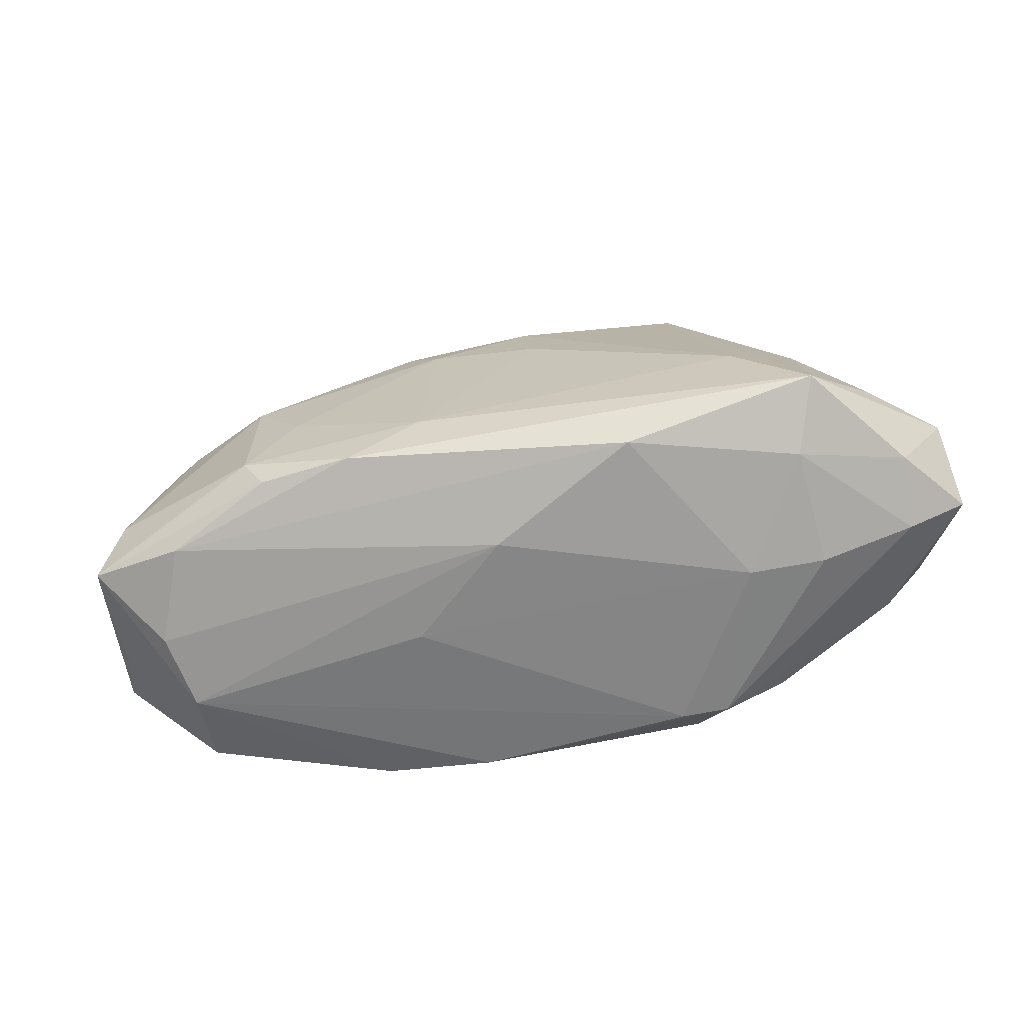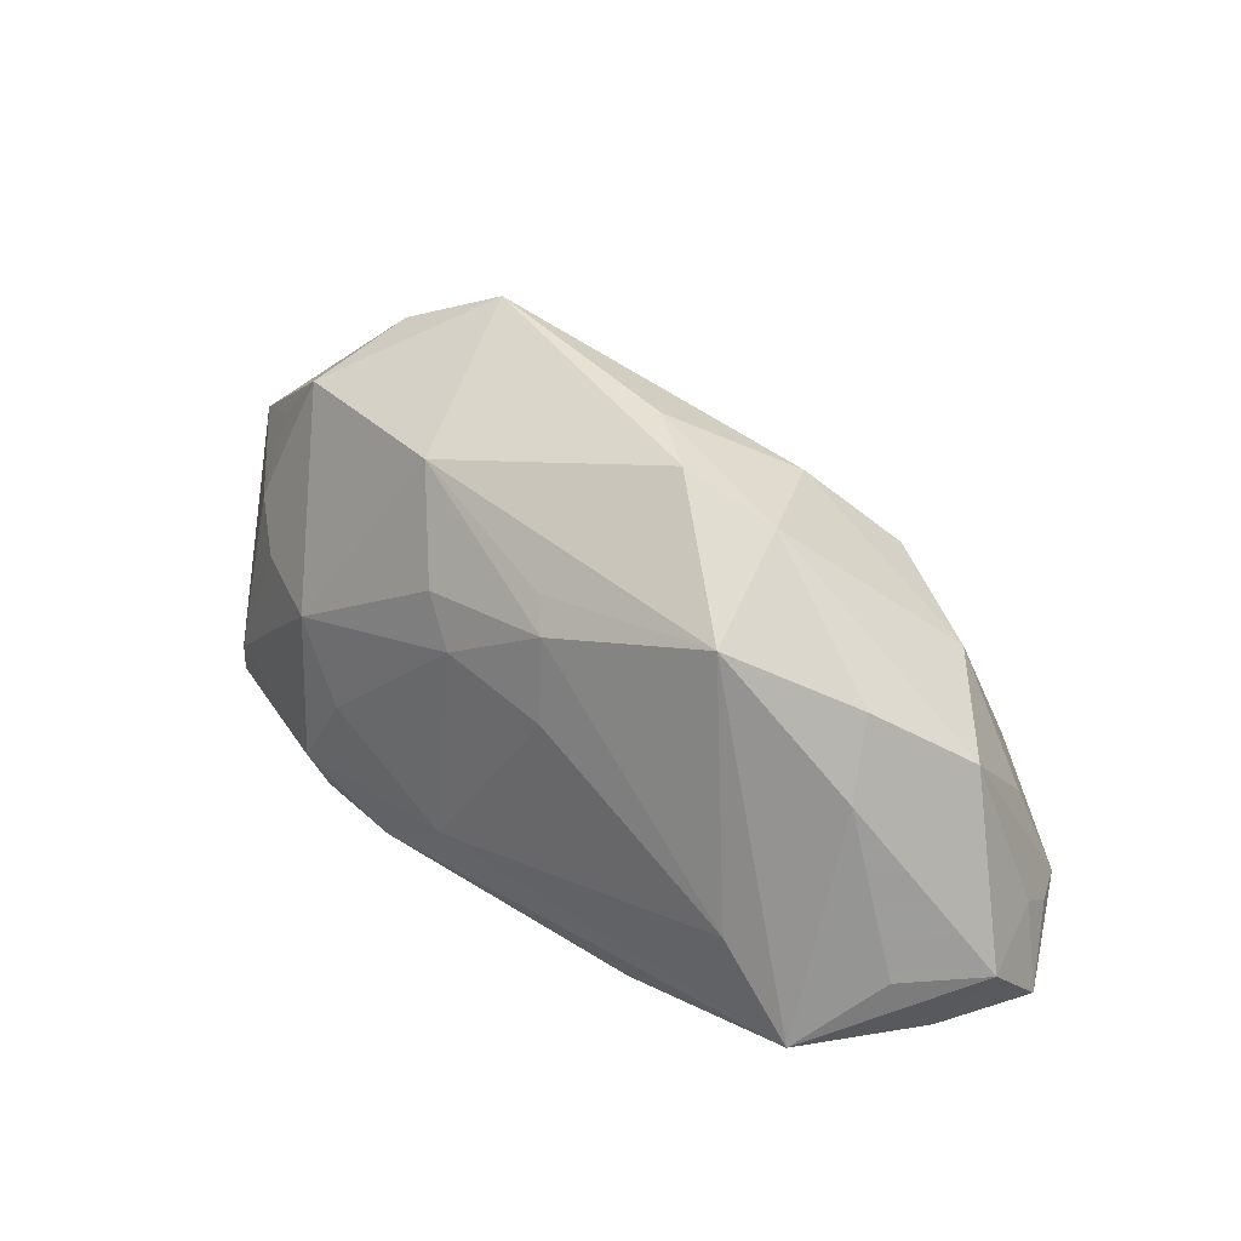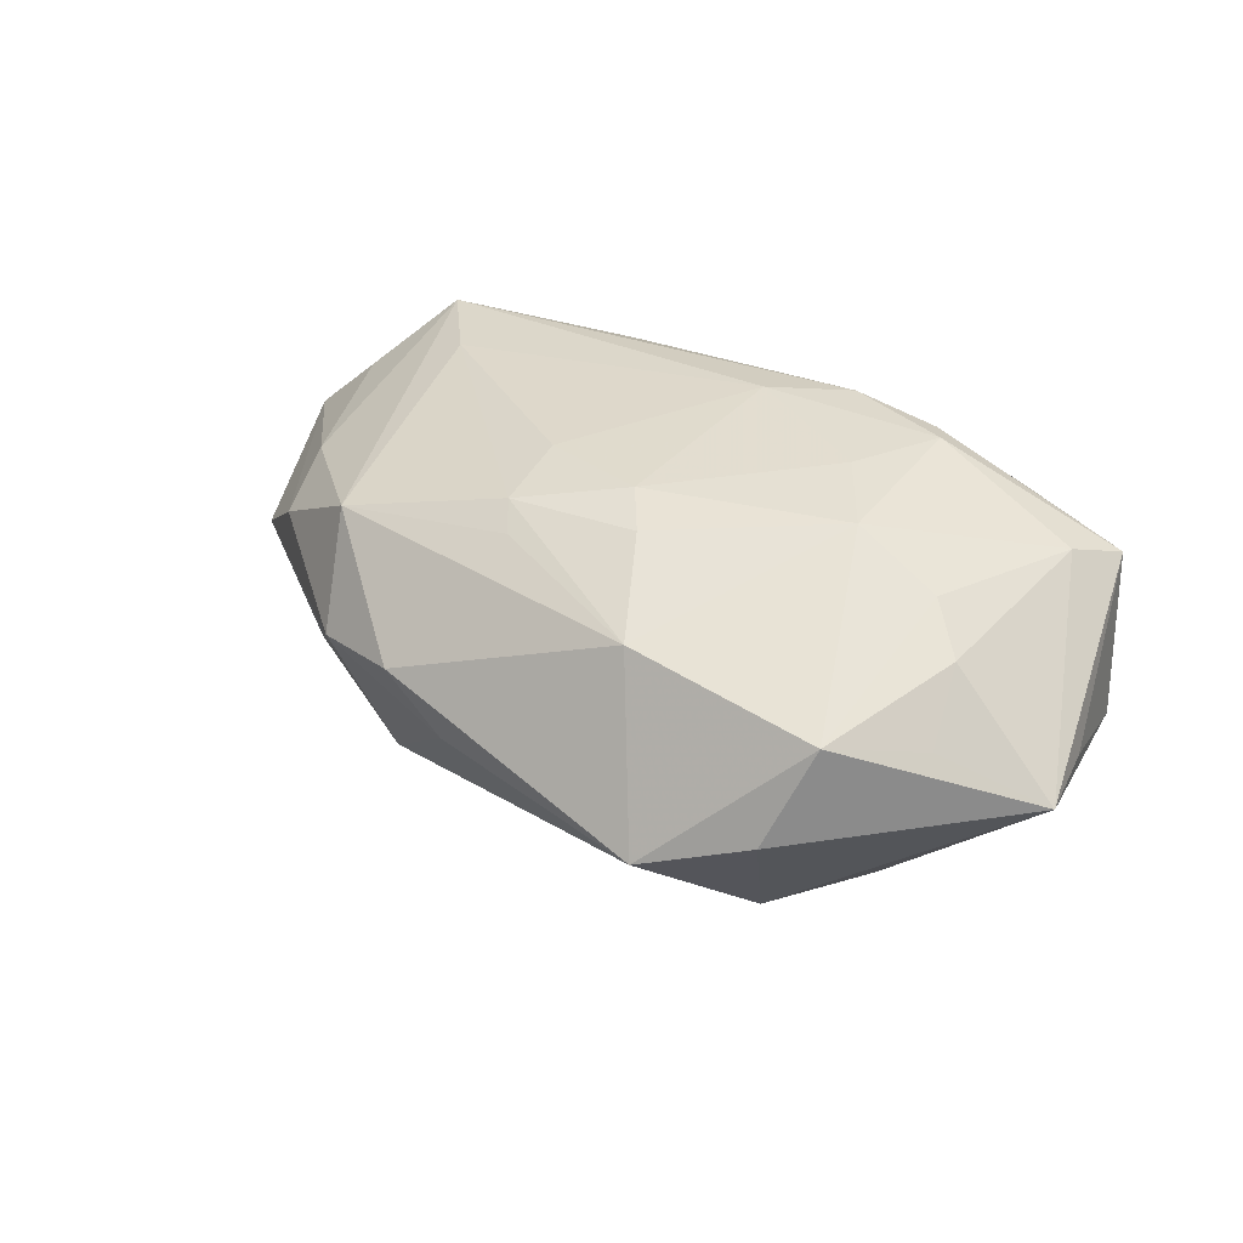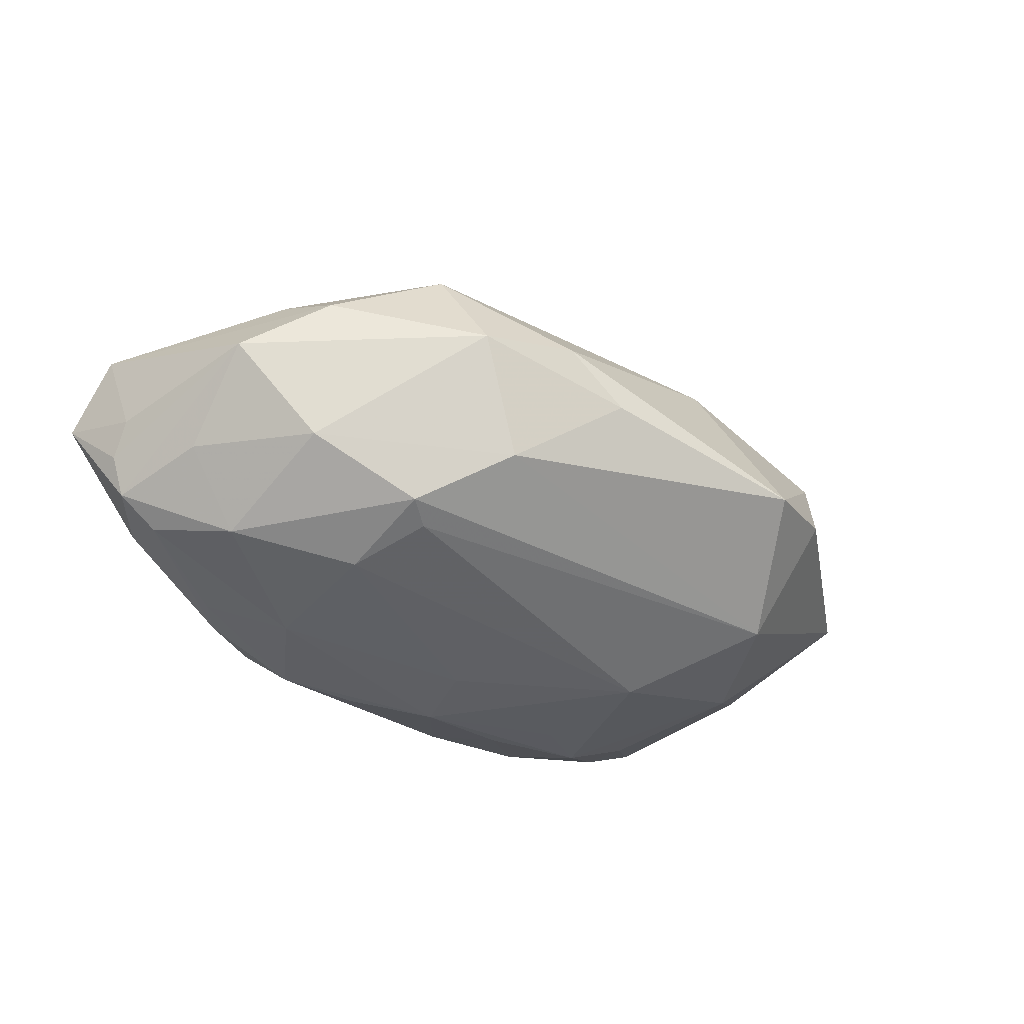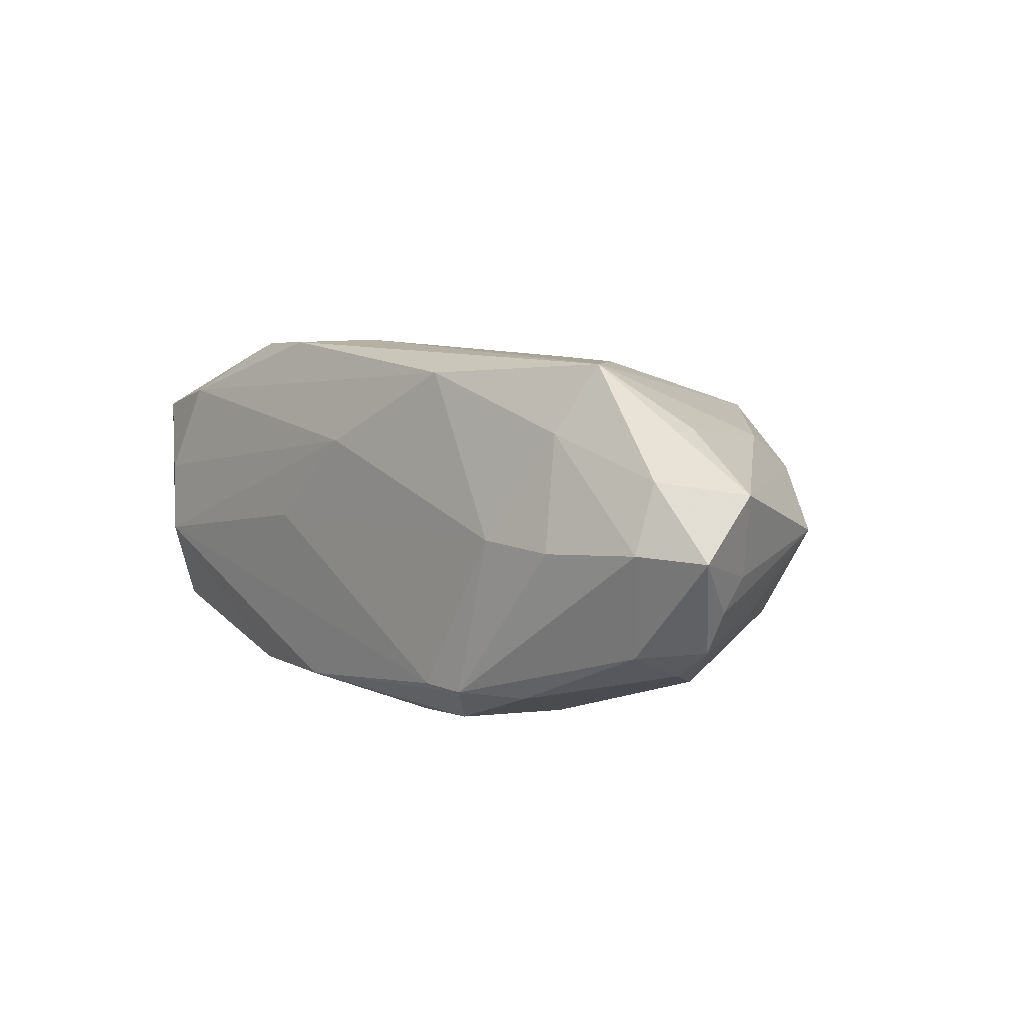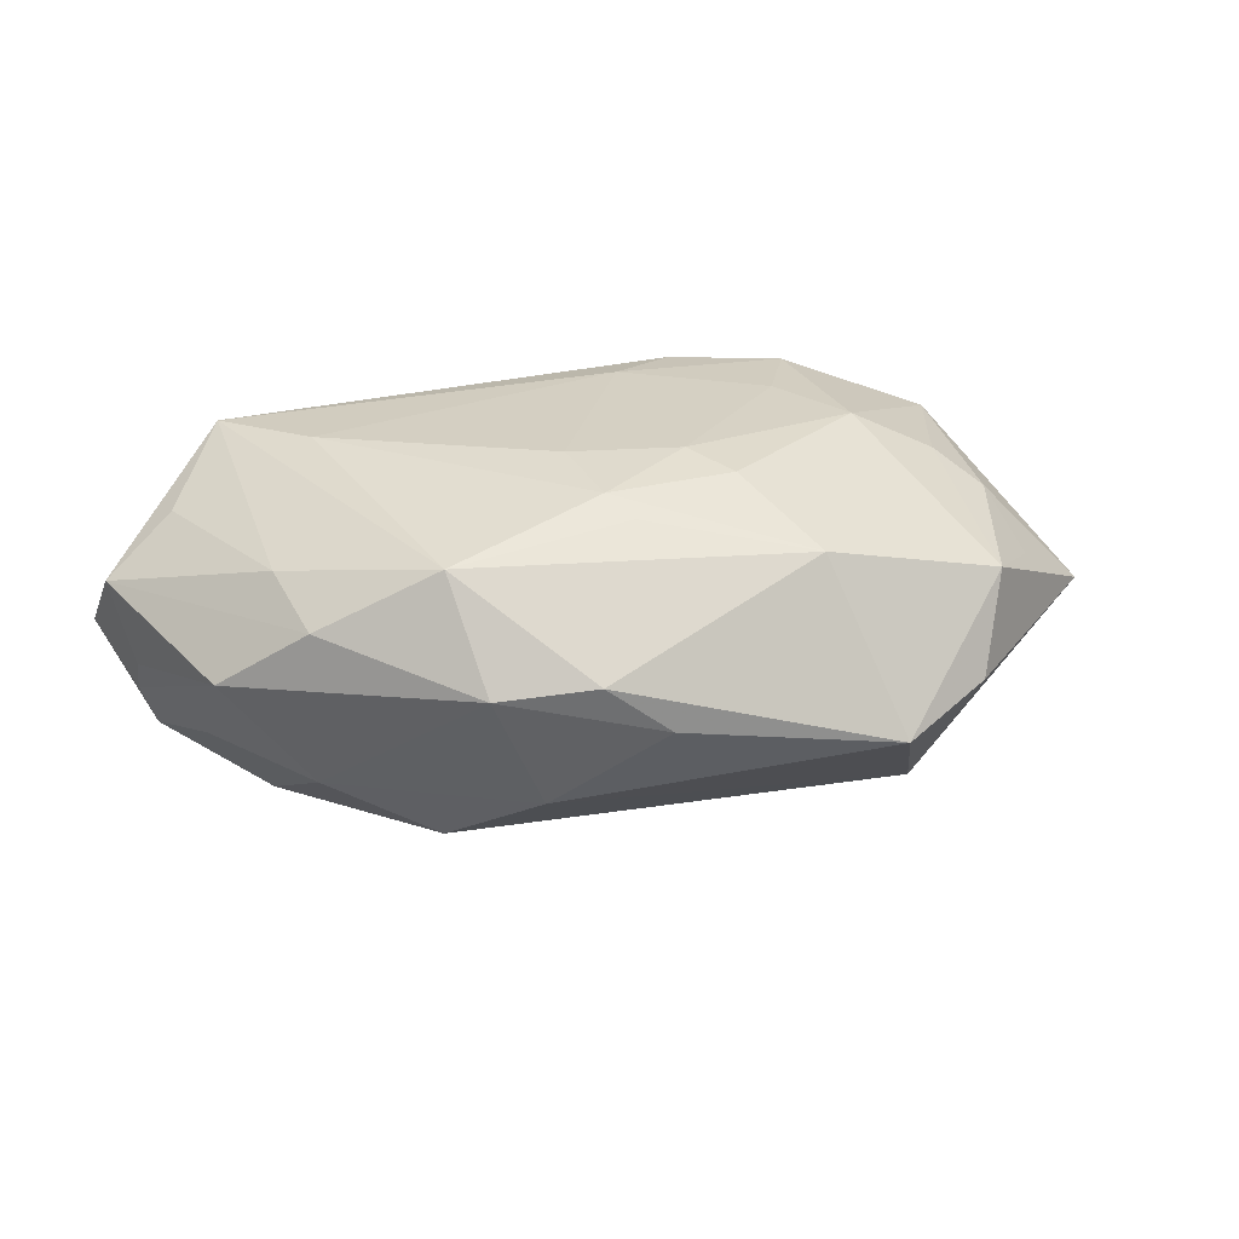
<metadata>
{"format":"obj","ext":"obj","renderer":"f3d","projection":"perspective","resolution":1024,"background":"white","views":[{"elev":-63.0,"azim":12.2,"up":"+Y"},{"elev":37.8,"azim":40.4,"up":"+Y"},{"elev":31.5,"azim":-145.1,"up":"+Z"},{"elev":-36.6,"azim":142.7,"up":"+Z"},{"elev":5.7,"azim":48.8,"up":"+Z"},{"elev":21.0,"azim":160.4,"up":"+Z"}]}
</metadata>
<code>
v -0.08612 0.07234 0.05997
v 0.6982 0.7053 0.02707
v 0.4719 0.7474 -0.02819
v -0.1476 0.3064 -0.1233
v -0.09304 0.1913 -0.155
v 0.1133 0.1184 0.2618
v -0.1251 0.5439 0.07076
v 0.3371 0.06707 -0.2477
v 0.9784 0.2303 -0.1833
v 0.7965 0.106 -0.2263
v 0.3482 0.1799 0.281
v 0.6868 0.5353 -0.2251
v 0.2762 0.1602 -0.2764
v 0.07124 0.6029 -0.2098
v 0.3096 0.54 0.2336
v 0.8777 0.08971 0.1566
v 0.9141 0.1372 0.2521
v 0.292 0.0435 0.004257
v 0.8321 0.1471 -0.2213
v 0.8865 0.06511 -0.006627
v 0.5461 0.1286 -0.2814
v 0.07696 0.3921 0.2512
v -0.04511 0.4035 0.1928
v 0.422 0.1814 -0.2926
v -0.1297 0.2003 0.1923
v 0.498 0.5586 0.2306
v 0.6434 0.06902 0.2362
v 1.028 0.1323 0.09797
v 0.1932 0.4238 -0.2776
v 1.061 0.2347 -0.08599
v 0.3571 0.4761 0.2539
v 0.9017 0.3377 -0.2152
v 1.105 0.1563 -0.008421
v 0.184 0.0842 -0.2429
v 0.9978 0.485 0.005743
v 1.021 0.1045 -0.0008039
v 0.4487 0.2912 -0.2857
v 0.7342 0.4243 -0.253
v 0.6419 0.05324 -0.2192
v 0.8878 0.5608 0.08933
v 0.8776 0.5221 -0.1319
v -0.1025 0.4551 0.1456
v -0.1864 0.1538 -0.06167
v 0.2383 0.6708 0.1579
v 0.2076 0.2318 -0.2748
v 0.4706 0.598 0.2045
v -0.2334 0.3537 0.002115
v 0.729 0.6239 0.1769
v 0.2431 0.1109 0.2768
v 0.513 0.4409 0.2533
v 0.6163 0.667 -0.1393
v 0.1582 0.7741 -0.07777
v 0.9753 0.15 -0.1498
v 0.04017 0.1323 -0.2267
v -0.07362 0.1001 -0.1633
v 0.9921 0.3618 -0.1109
v -0.06592 0.05912 -0.04583
v 0.04702 0.2213 -0.2457
v 0.6596 0.1094 -0.2738
v 0.4334 0.04297 0.1288
v -0.02981 0.6498 0.09806
v 0.9106 0.4609 0.1418
v 0.01768 0.7068 -0.03509
v 1.037 0.2281 -0.1434
v 0.9996 0.2376 0.1624
v 0.08505 0.1643 0.2736
v 0.5643 0.7433 0.04212
v -0.1683 0.13 0.006778
v 0.7079 0.0591 -0.2238
v 0.8101 0.2611 0.2526
v 0.151 0.2826 0.2684
v 0.7793 0.04937 0.004336
v 1.096 0.2472 0.07732
v 1.065 0.2688 -0.03823
v -0.1742 0.3037 -0.09697
v 0.7246 0.5663 -0.2101
v 0.7357 0.2326 -0.2686
v -0.2549 0.4641 -0.007144
v 0.1199 0.1784 -0.2656
v -0.004676 0.4335 -0.2316
v -0.1672 0.1209 0.1635
v -0.03439 0.09413 0.1921
g foo
f 63 61 78
f 63 61 52
f 68 81 57
f 8 21 24
f 79 29 80
f 14 29 80
f 14 80 78
f 14 63 78
f 14 63 52
f 7 61 78
f 7 42 78
f 7 42 61
f 25 81 78
f 25 42 78
f 47 81 78
f 55 5 80
f 59 8 69
f 59 8 21
f 59 19 77
f 59 77 24
f 59 21 24
f 4 5 80
f 4 80 78
f 4 75 78
f 4 55 5
f 35 2 41
f 51 14 52
f 51 14 76
f 51 41 76
f 51 2 41
f 58 79 80
f 58 79 54
f 58 55 80
f 58 55 54
f 45 29 24
f 45 79 24
f 45 79 29
f 13 8 24
f 13 79 24
f 39 8 69
f 39 72 69
f 39 18 72
f 39 8 57
f 39 18 57
f 1 81 57
f 37 29 24
f 37 38 29
f 37 77 24
f 37 38 77
f 12 38 76
f 12 38 29
f 12 14 76
f 12 14 29
f 32 41 76
f 32 38 76
f 32 38 77
f 10 59 69
f 10 59 19
f 34 55 54
f 34 79 54
f 34 8 57
f 34 55 57
f 34 13 8
f 34 13 79
f 43 4 75
f 43 4 55
f 43 75 78
f 43 47 78
f 43 68 81
f 43 47 81
f 43 68 57
f 43 55 57
f 40 35 2
f 40 48 2
f 40 48 62
f 40 73 62
f 40 73 35
f 67 48 2
f 28 73 33
f 60 18 57
f 60 1 57
f 60 18 72
f 60 27 72
f 9 10 19
f 9 19 77
f 9 32 77
f 23 25 42
f 23 22 25
f 23 42 61
f 23 22 61
f 71 11 31
f 71 22 31
f 82 60 27
f 82 1 81
f 82 60 1
f 49 82 27
f 15 26 31
f 15 22 31
f 44 67 48
f 44 15 26
f 44 61 52
f 44 67 52
f 44 22 61
f 44 15 22
f 3 51 52
f 3 67 52
f 3 51 2
f 3 67 2
f 36 28 33
f 65 73 62
f 16 36 28
f 16 27 72
f 70 26 48
f 53 9 10
f 53 36 33
f 53 10 69
f 53 36 69
f 66 71 11
f 66 49 11
f 66 22 25
f 66 71 22
f 66 25 81
f 46 26 48
f 46 44 48
f 46 44 26
f 20 72 69
f 20 36 69
f 20 16 72
f 20 16 36
f 17 70 11
f 17 65 62
f 17 16 28
f 17 28 73
f 17 65 73
f 17 49 11
f 17 48 62
f 17 70 48
f 17 16 27
f 17 49 27
f 50 26 31
f 50 70 26
f 50 11 31
f 50 70 11
f 74 73 33
f 74 30 33
f 74 73 35
f 74 30 35
f 56 35 41
f 56 32 41
f 6 82 81
f 6 66 81
f 6 49 82
f 6 66 49
f 64 9 32
f 64 56 32
f 64 30 35
f 64 56 35
f 64 53 9
f 64 30 33
f 64 53 33
g

</code>
